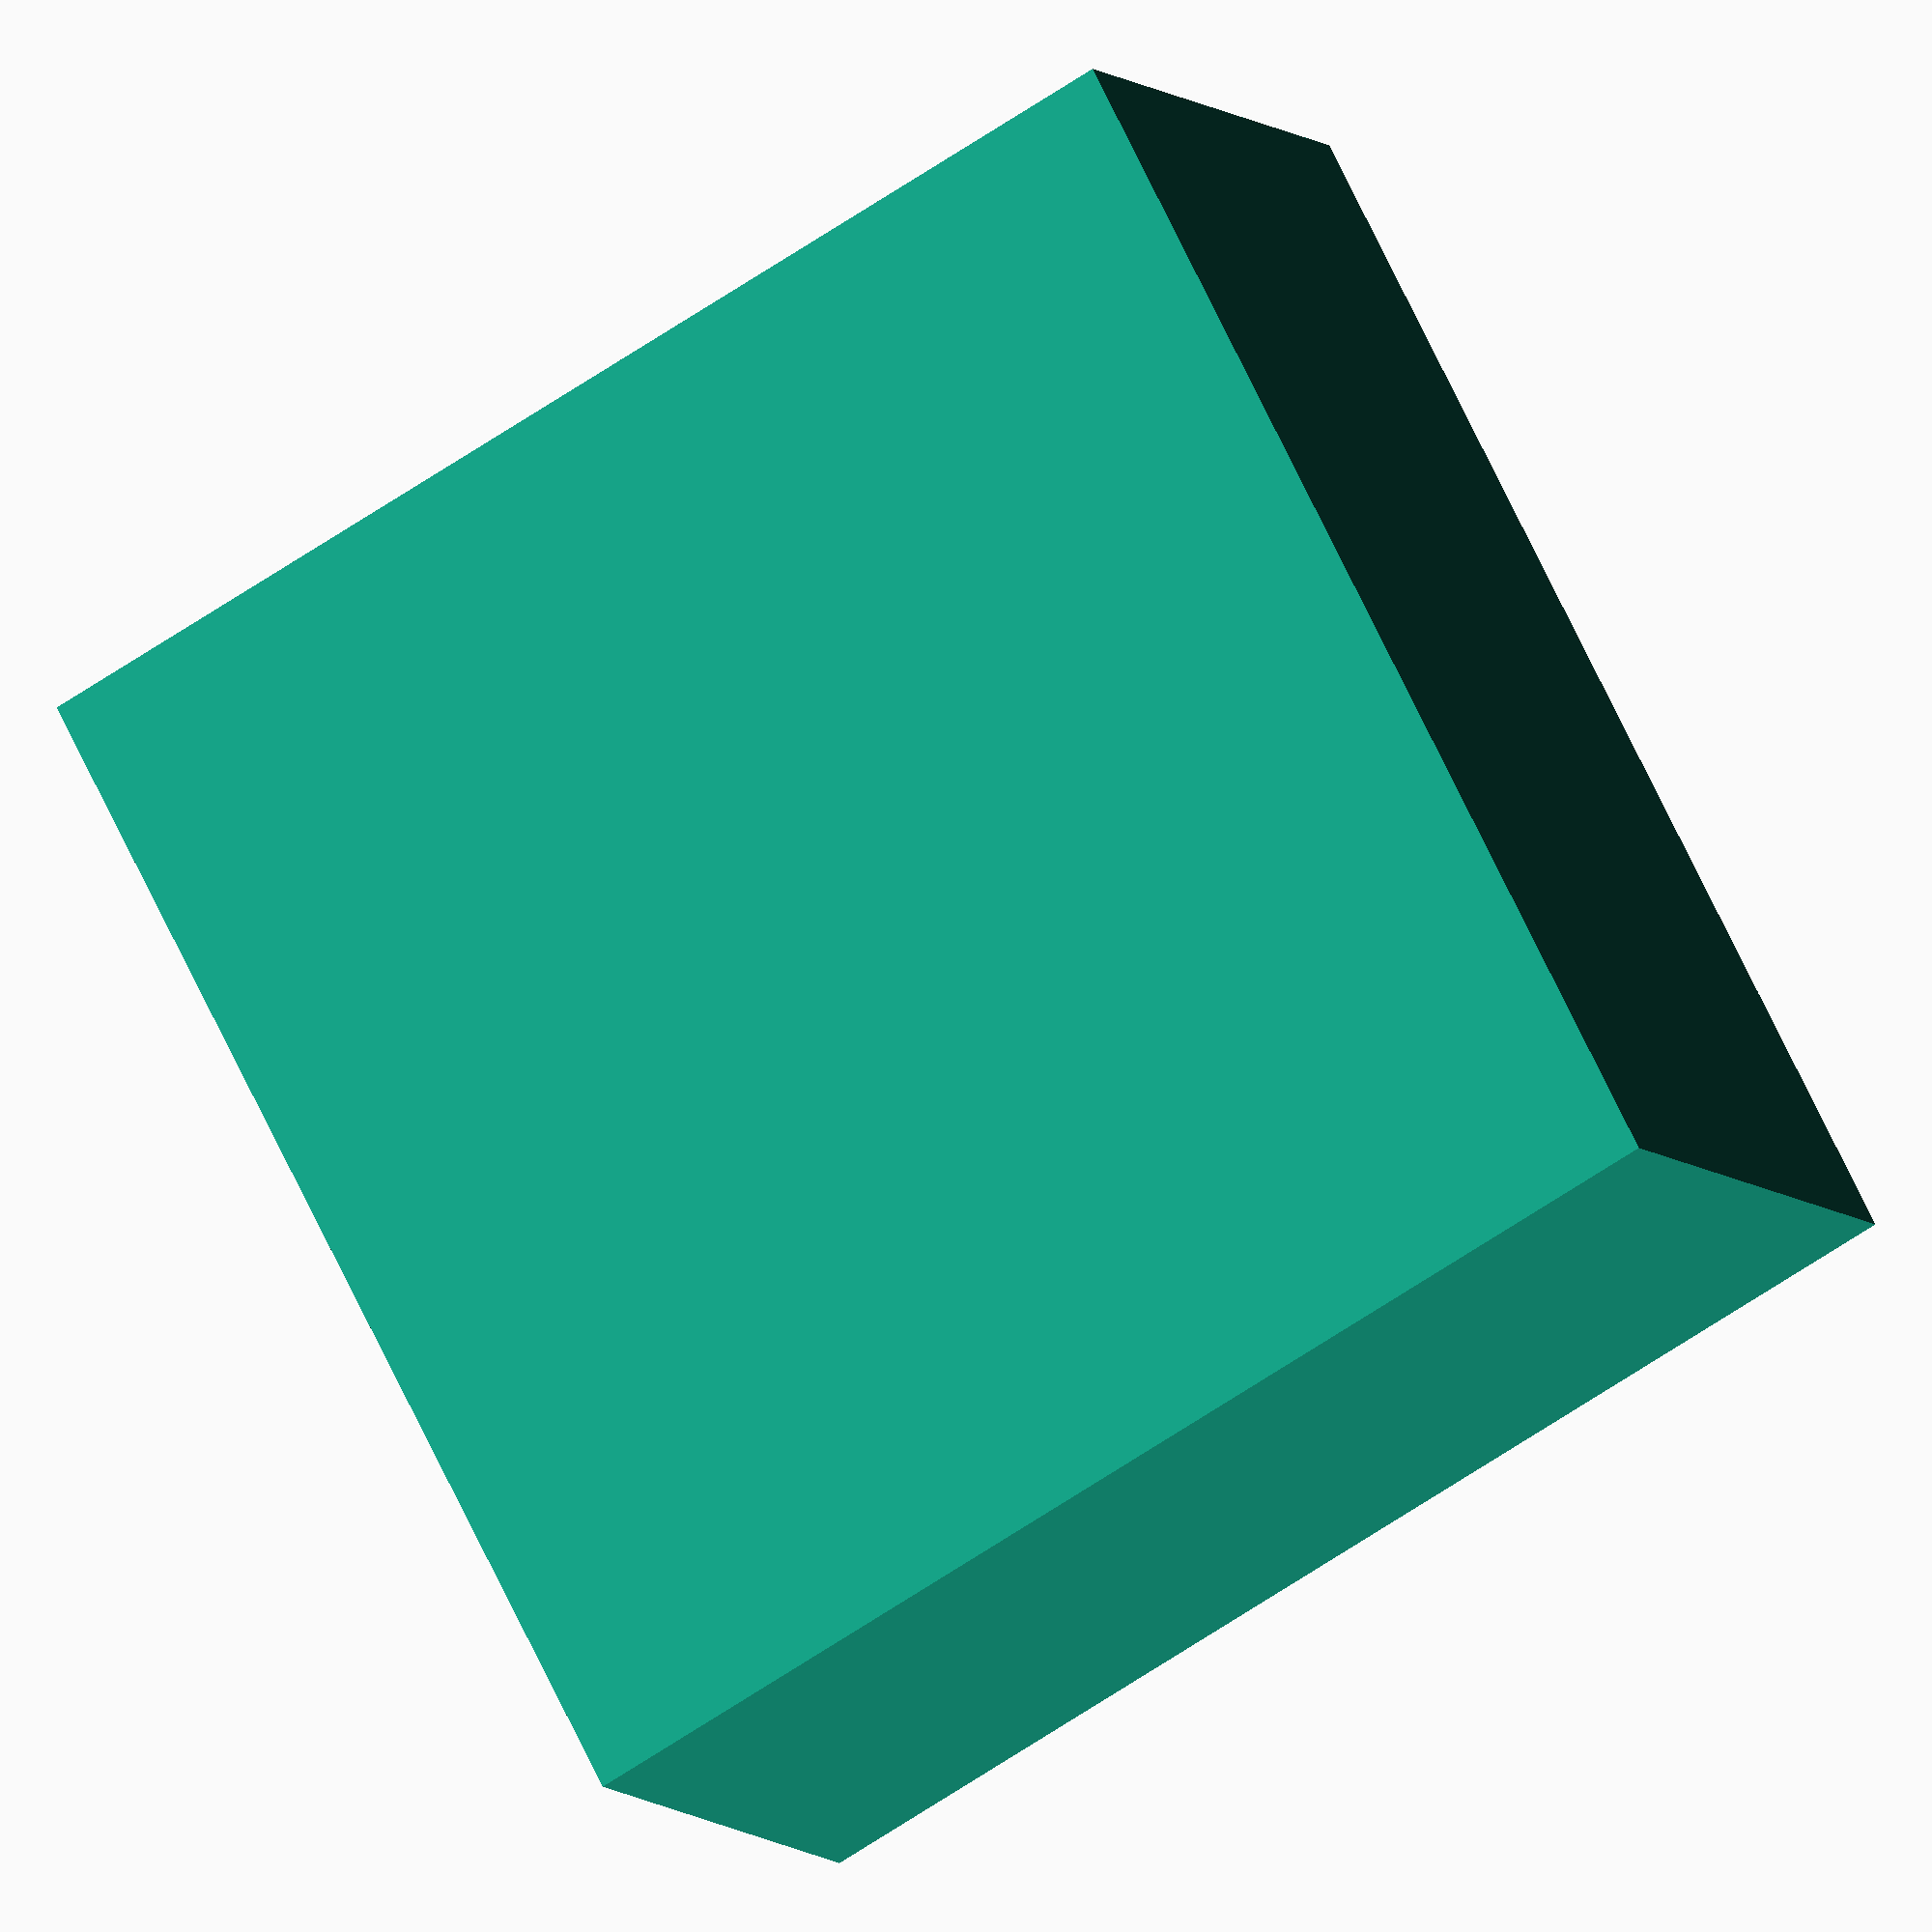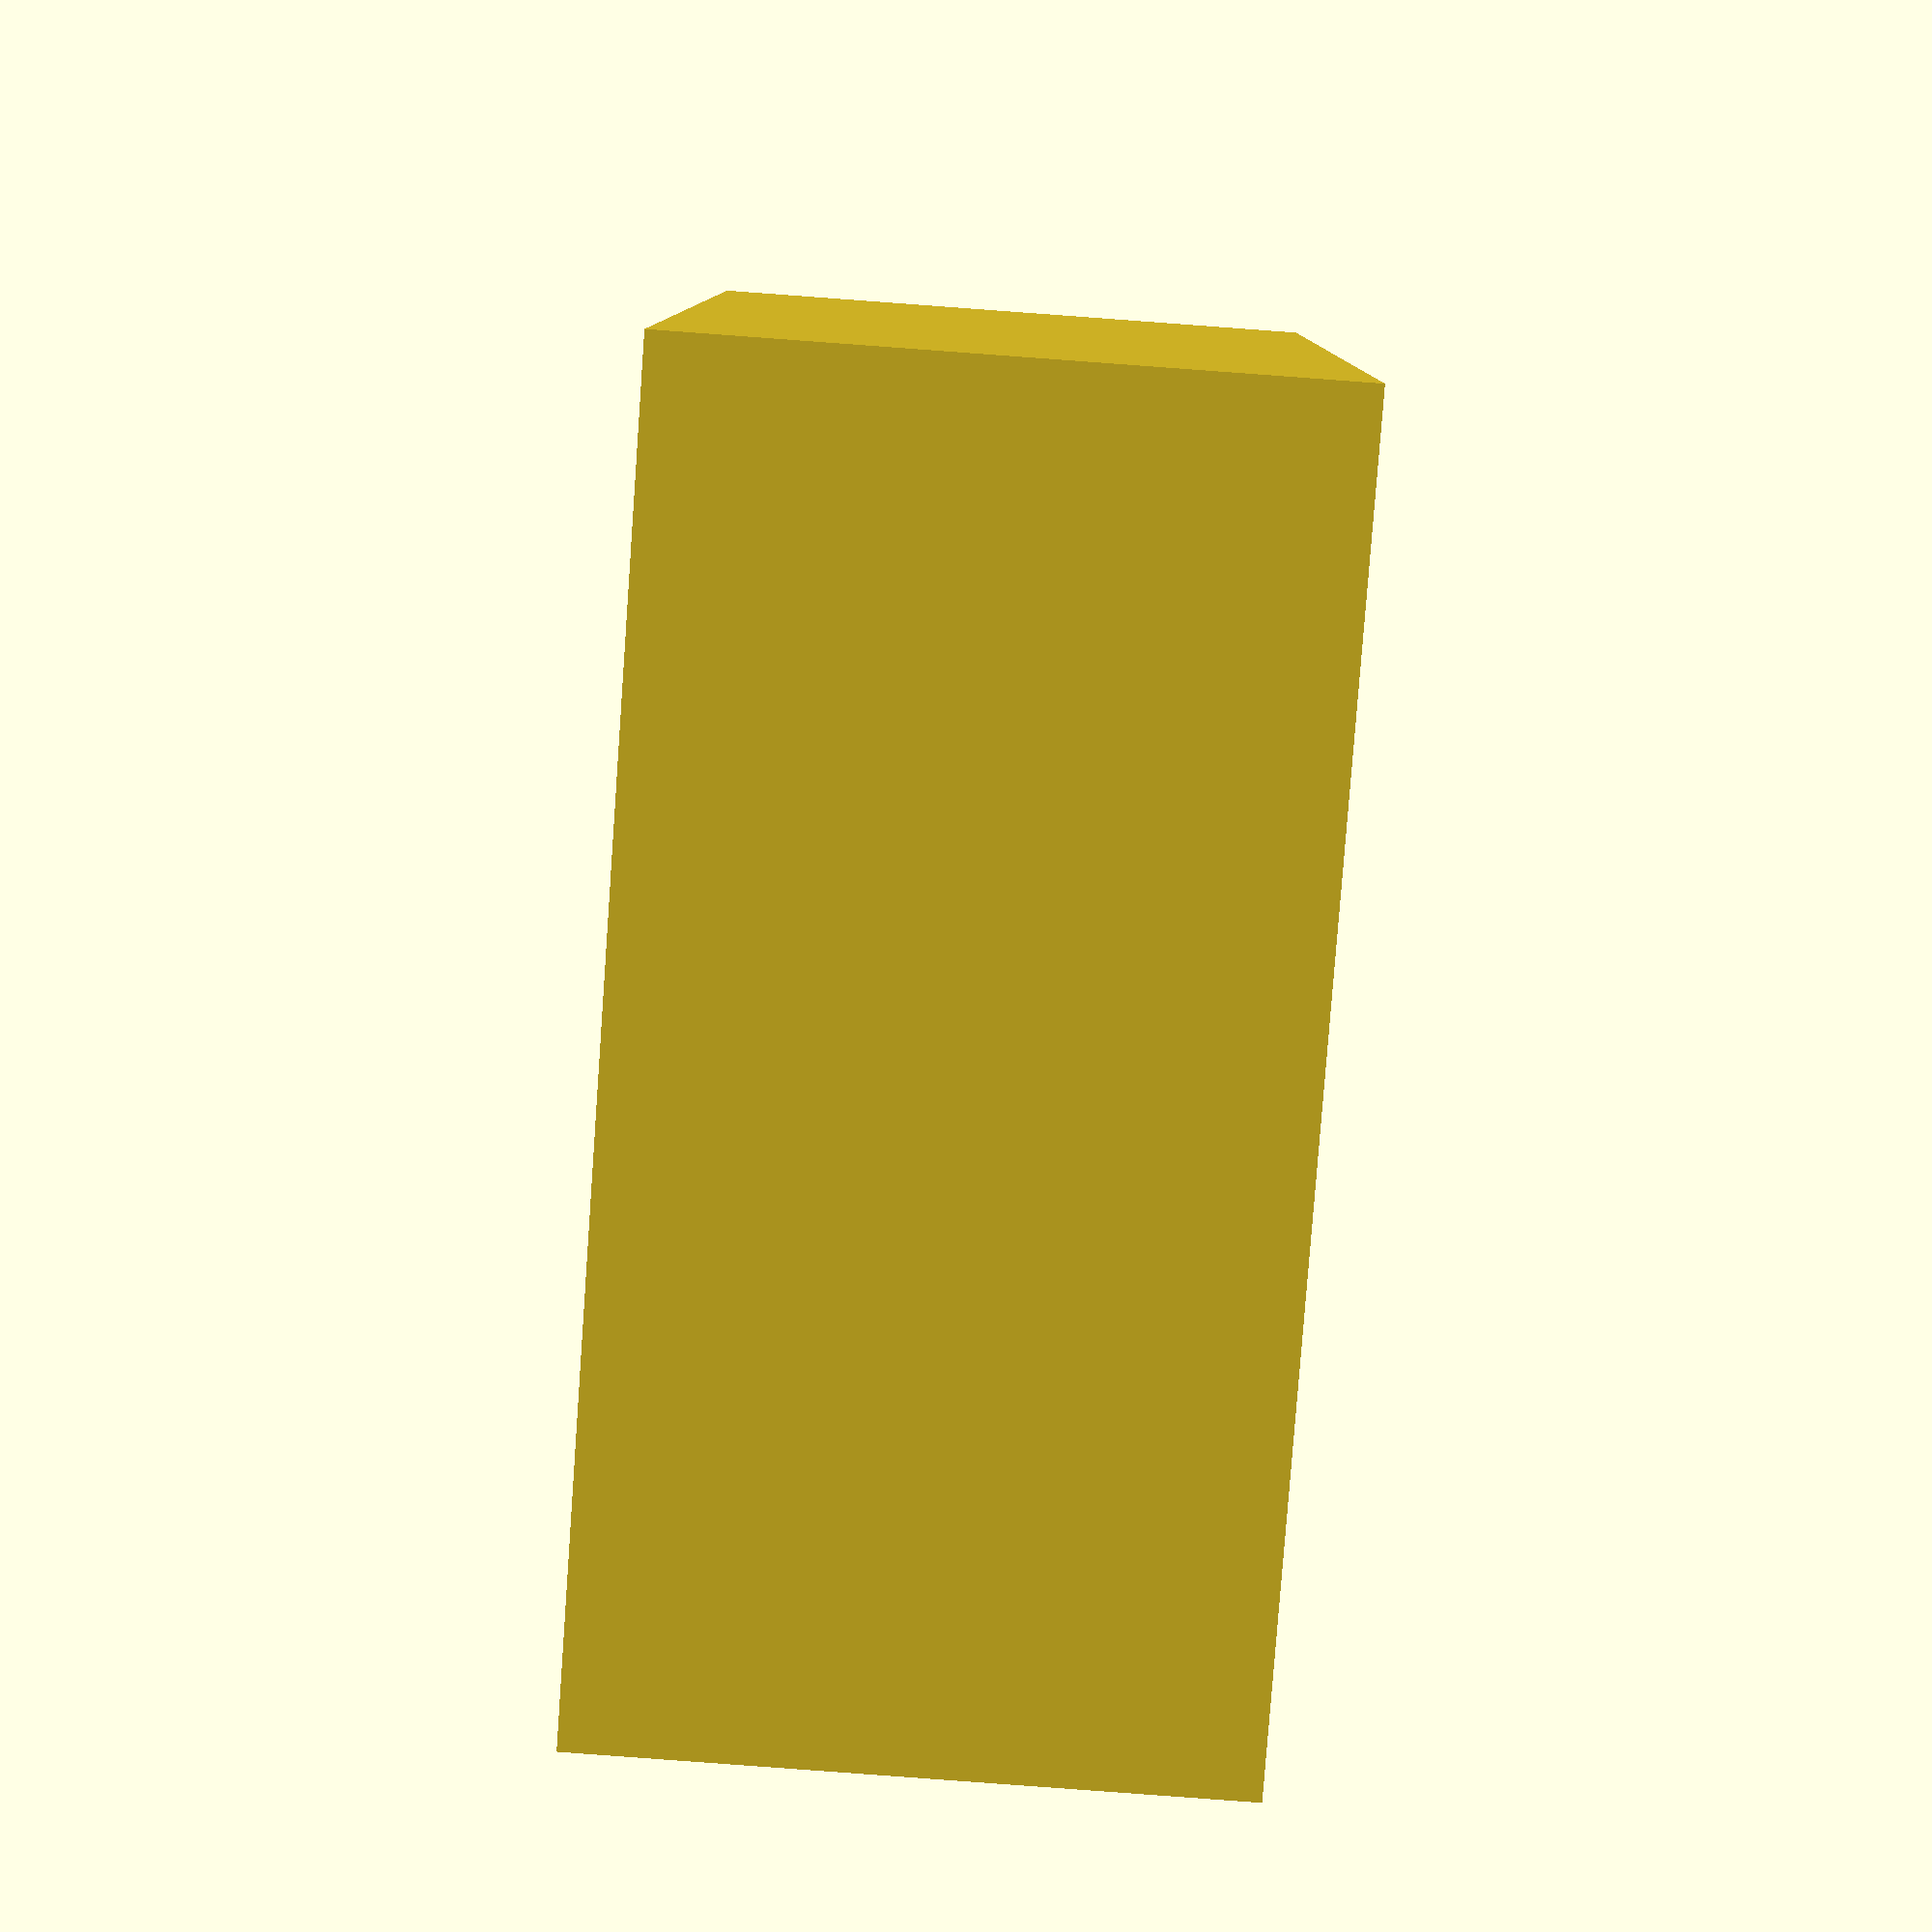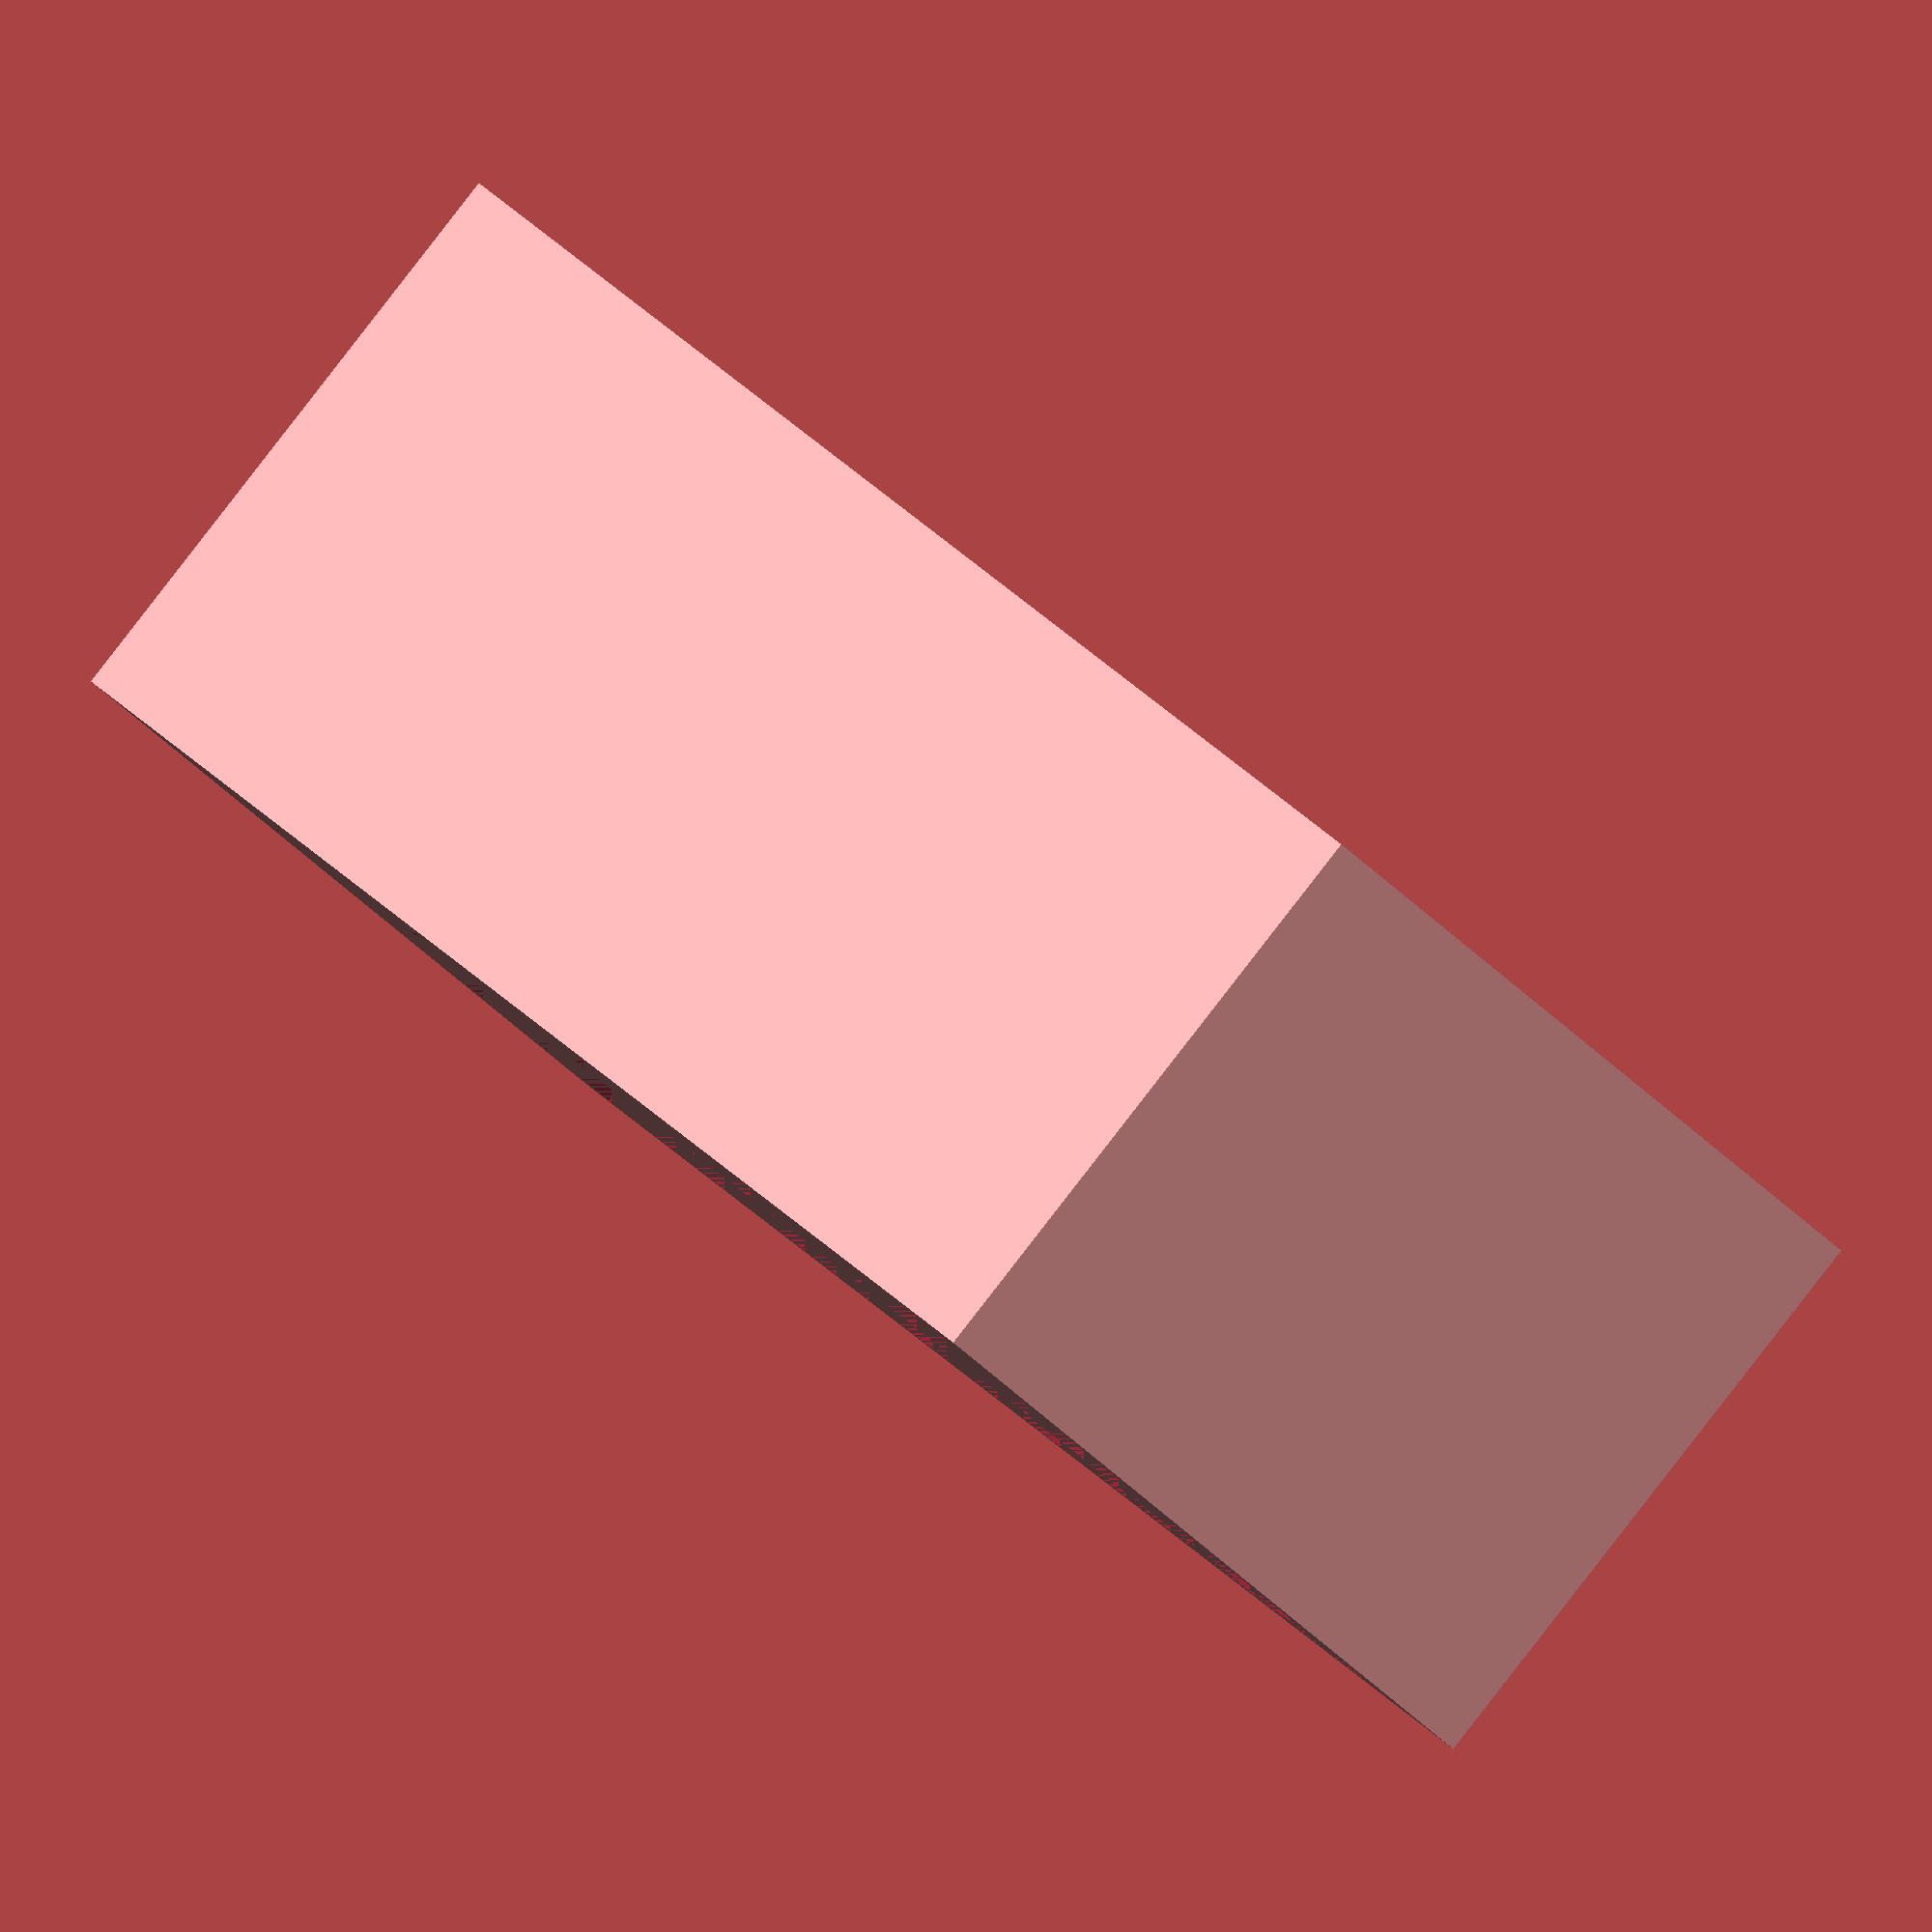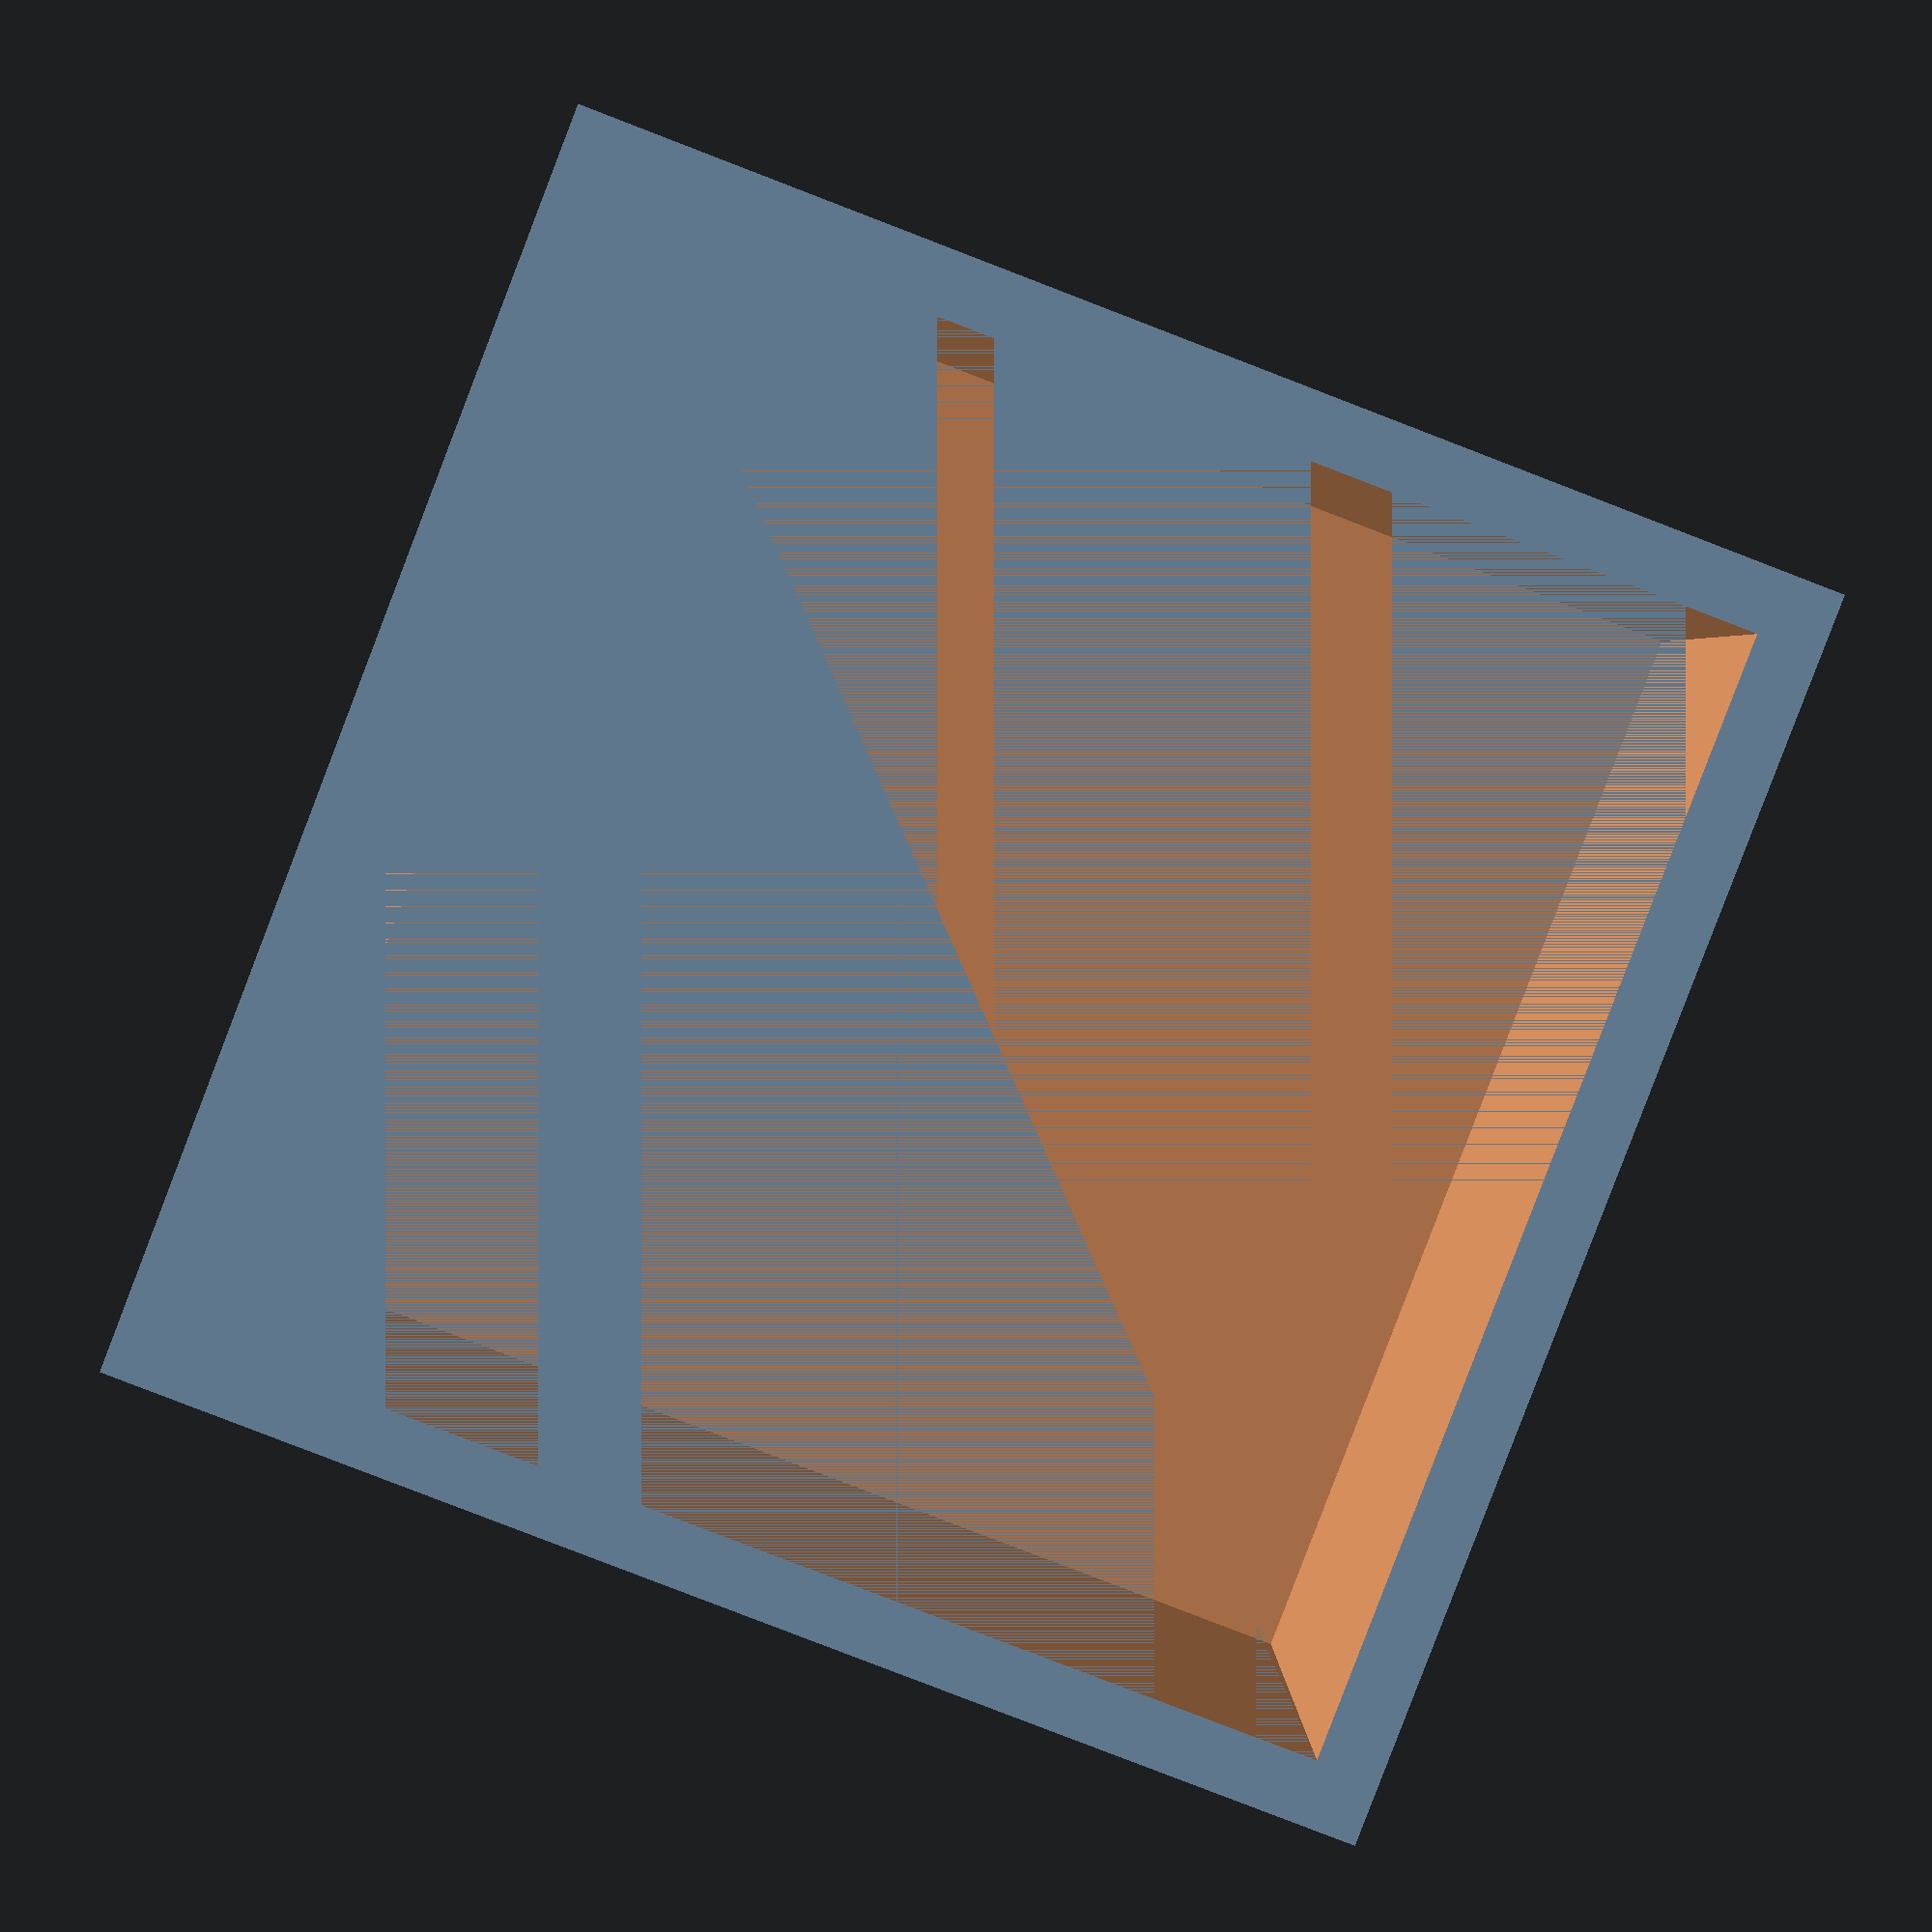
<openscad>
module model()
{
    // outside x [mm]
    width = 20;  // [10:0.1:180]
    // outside y [mm]
    length = 20; // [10:0.1:180]
    // outside z [mm]
    height = 10; // [10:0.1:180]

    // wall thickness [mm]
    wall = 1; // [0.5:0.1:5]

    difference() {
        cube([width, length, height]);
        translate([wall, wall, wall])
            cube([width - wall * 2, length - wall * 2, height - wall]);
    }
}

model();

</openscad>
<views>
elev=187.5 azim=297.8 roll=338.0 proj=o view=solid
elev=266.1 azim=5.5 roll=94.2 proj=p view=wireframe
elev=270.9 azim=149.9 roll=37.9 proj=o view=wireframe
elev=176.9 azim=201.0 roll=180.8 proj=p view=solid
</views>
